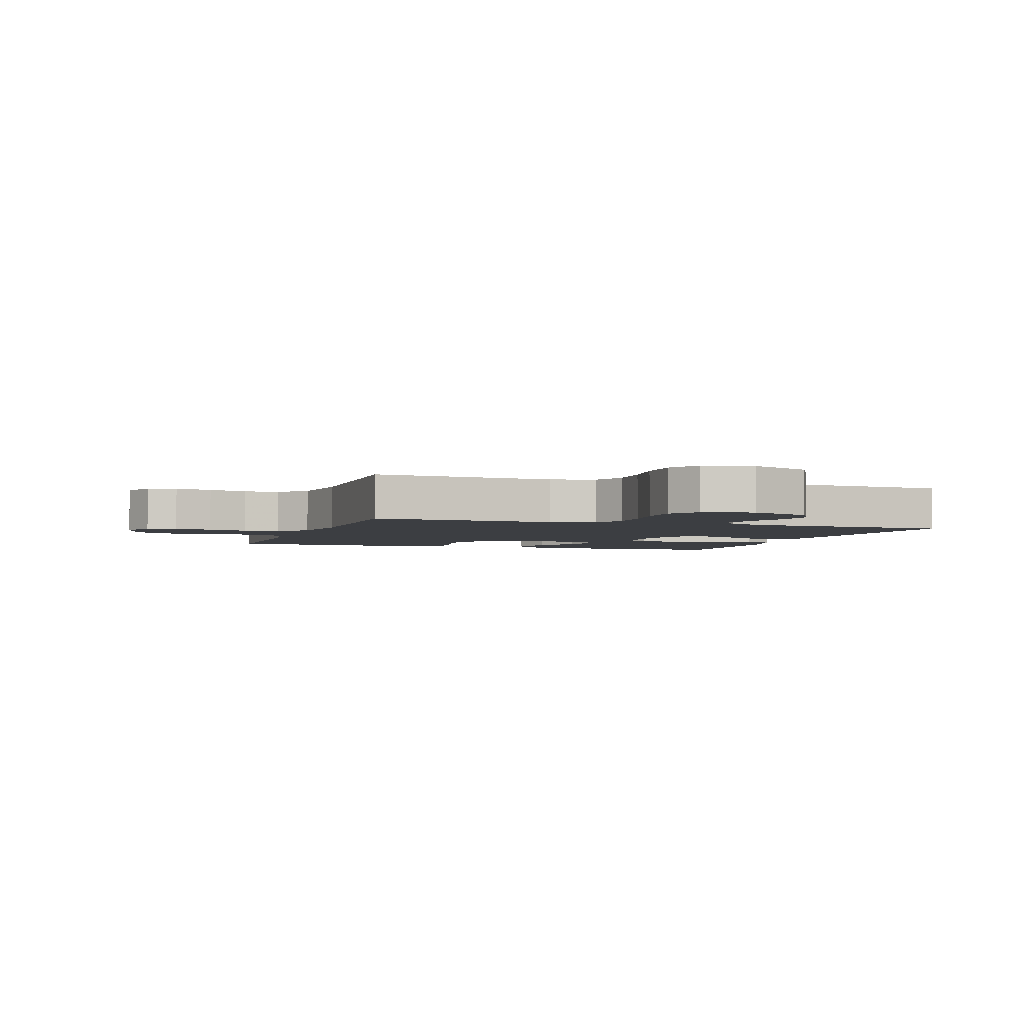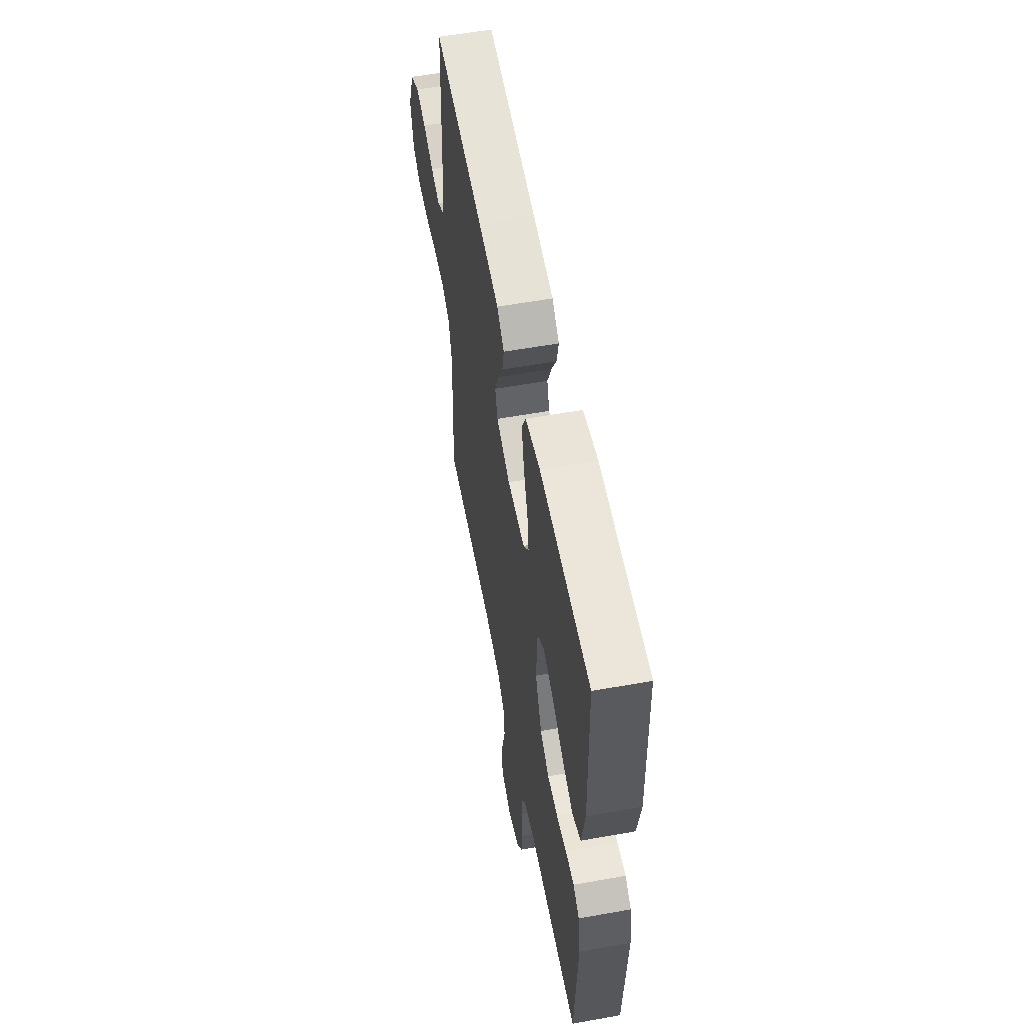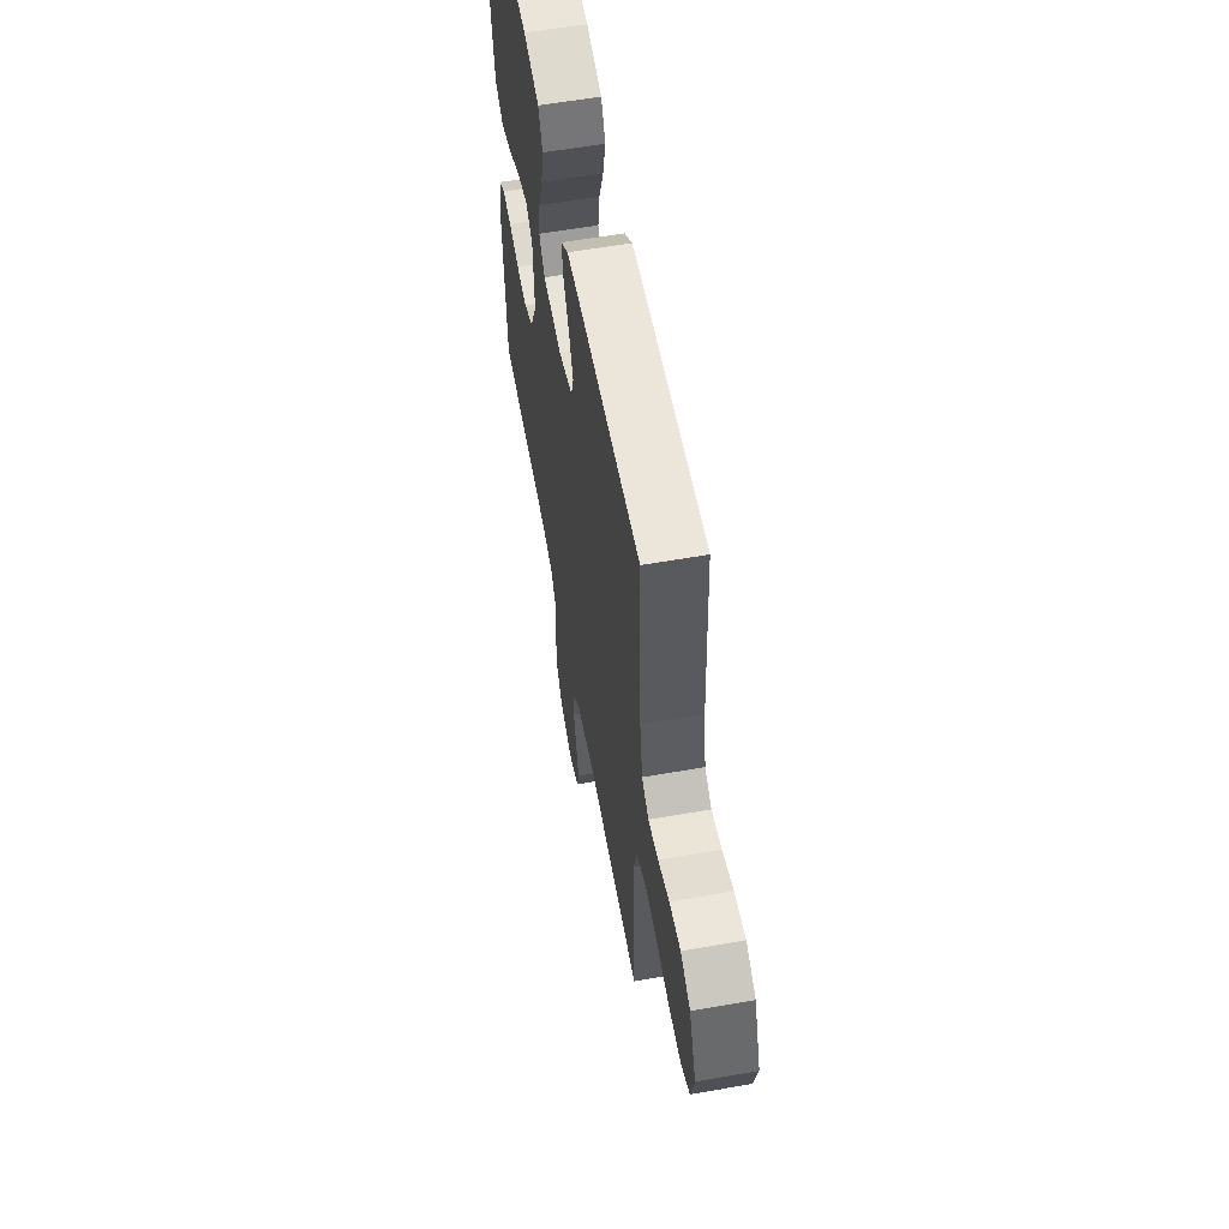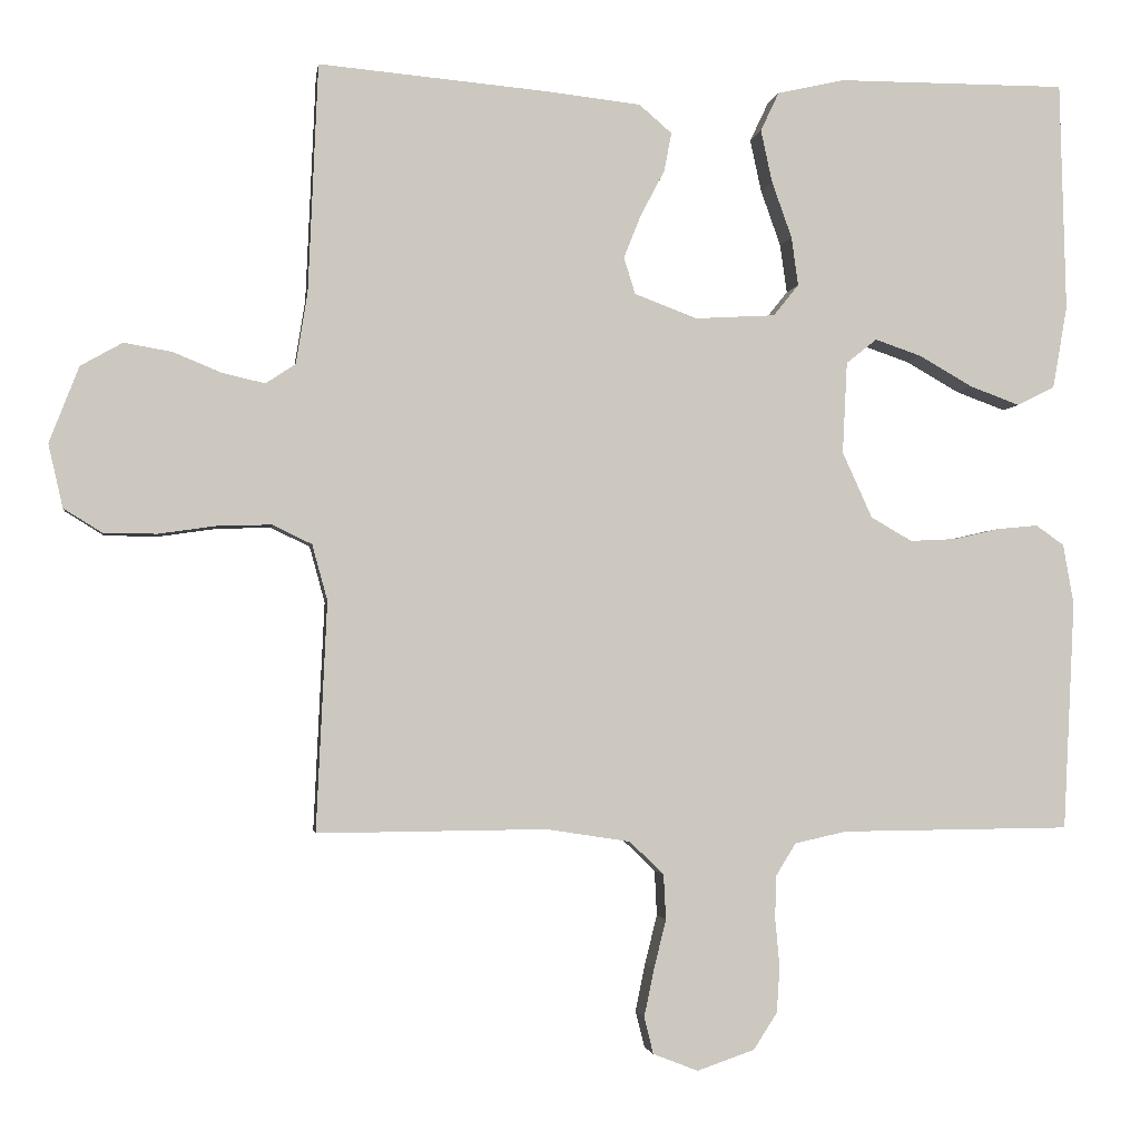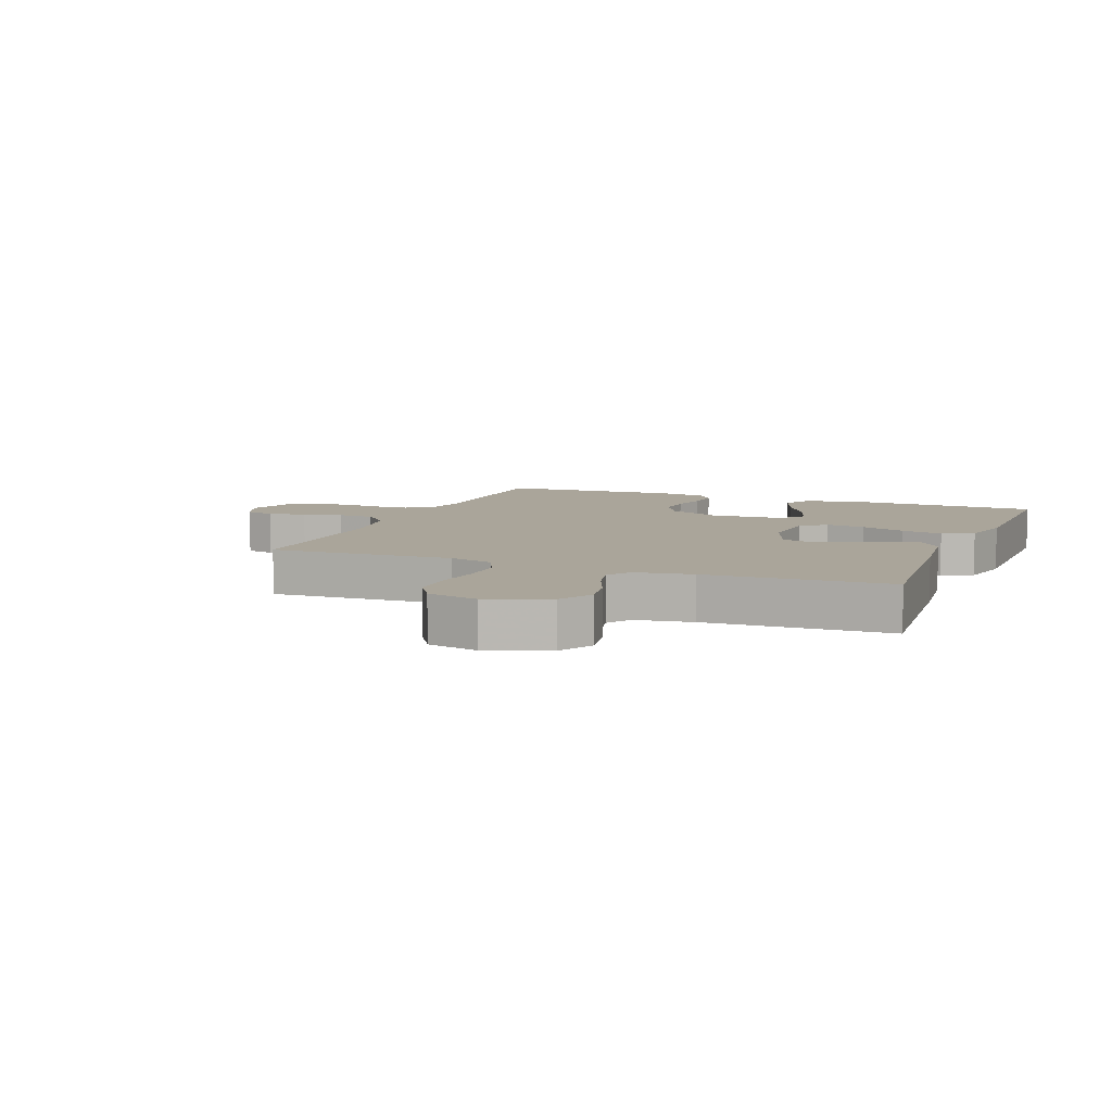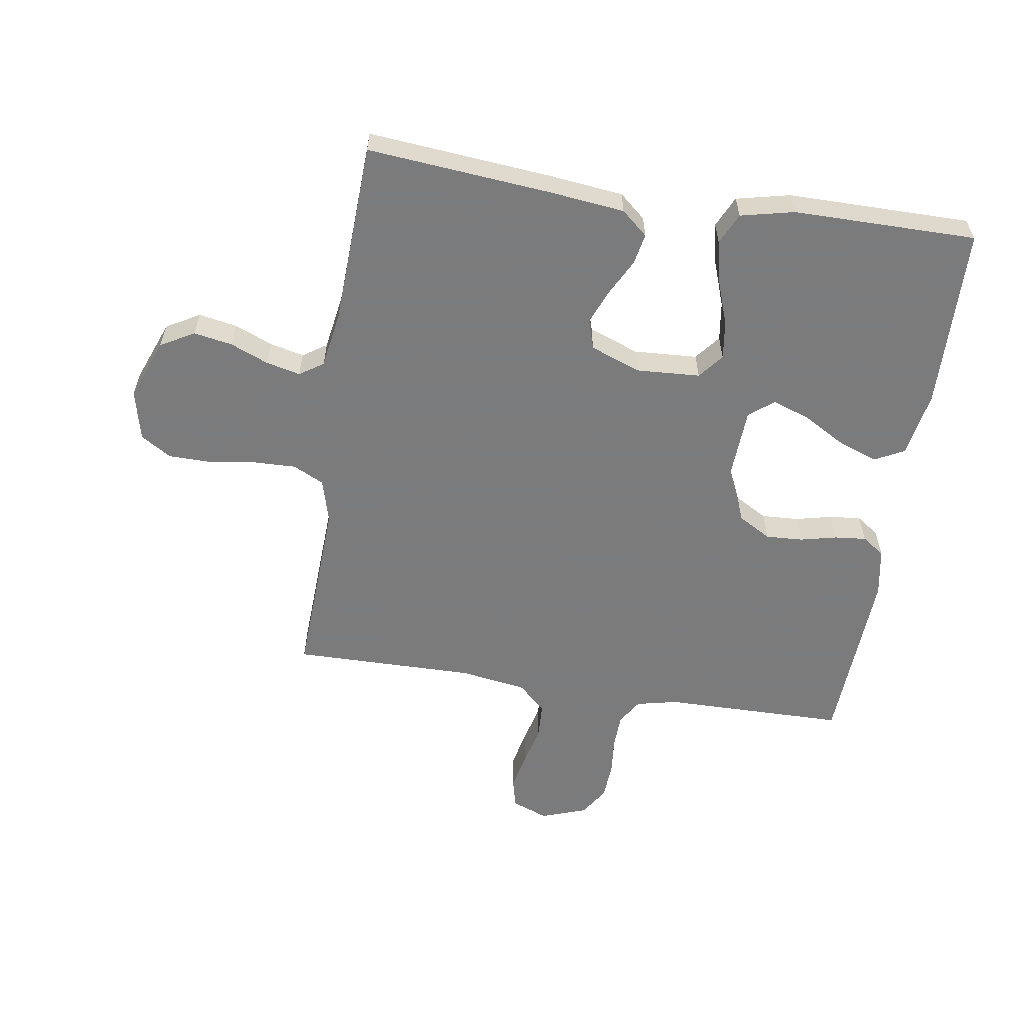
<metadata>
{"format":"obj","ext":"obj","renderer":"f3d","projection":"perspective","resolution":1024,"background":"white","views":[{"elev":-3.3,"azim":-108.7,"up":"+Y"},{"elev":57.2,"azim":79.4,"up":"+Z"},{"elev":59.1,"azim":-100.2,"up":"+Z"},{"elev":-2.3,"azim":-8.0,"up":"+Z"},{"elev":7.7,"azim":-68.3,"up":"+Y"},{"elev":-58.4,"azim":-8.8,"up":"+Y"}]}
</metadata>
<code>
v 0.5 0.07 -0.5
v 0.2 0.07 -0.503
v 0.132 0.07 -0.518
v 0.106 0.07 -0.56
v 0.104 0.07 -0.616
v 0.11 0.07 -0.68
v 0.106 0.07 -0.74
v 0.075 0.07 -0.788
v 0 0.07 -0.814
v -0.059 0.07 -0.791
v -0.071 0.07 -0.743
v -0.058 0.07 -0.681
v -0.042 0.07 -0.616
v -0.045 0.07 -0.557
v -0.09 0.07 -0.514
v -0.2 0.07 -0.497
v -0.5 0.07 -0.5
v -0.486 0.07 -0.2
v -0.506 0.07 -0.127
v -0.557 0.07 -0.102
v -0.628 0.07 -0.104
v -0.704 0.07 -0.115
v -0.774 0.07 -0.114
v -0.824 0.07 -0.083
v -0.843 0.07 0
v -0.804 0.07 0.1
v -0.749 0.07 0.131
v -0.686 0.07 0.12
v -0.623 0.07 0.094
v -0.567 0.07 0.081
v -0.528 0.07 0.107
v -0.513 0.07 0.2
v -0.5 0.07 0.5
v -0.2 0.07 0.473
v -0.076 0.07 0.459
v -0.033 0.07 0.422
v -0.043 0.07 0.371
v -0.074 0.07 0.312
v -0.097 0.07 0.255
v -0.082 0.07 0.207
v 0 0.07 0.176
v 0.105 0.07 0.182
v 0.138 0.07 0.223
v 0.129 0.07 0.287
v 0.103 0.07 0.36
v 0.088 0.07 0.429
v 0.112 0.07 0.48
v 0.2 0.07 0.5
v 0.5 0.07 0.5
v 0.508 0.07 0.2
v 0.489 0.07 0.092
v 0.44 0.07 0.067
v 0.375 0.07 0.091
v 0.305 0.07 0.131
v 0.244 0.07 0.152
v 0.204 0.07 0.12
v 0.198 0.07 0
v 0.237 0.07 -0.086
v 0.291 0.07 -0.117
v 0.352 0.07 -0.114
v 0.412 0.07 -0.1
v 0.464 0.07 -0.095
v 0.501 0.07 -0.121
v 0.515 0.07 -0.2
v 0.5 0 -0.5
v 0.2 0 -0.503
v 0.132 0 -0.518
v 0.106 0 -0.56
v 0.104 0 -0.616
v 0.11 0 -0.68
v 0.106 0 -0.74
v 0.075 0 -0.788
v 0 0 -0.814
v -0.059 0 -0.791
v -0.071 0 -0.743
v -0.058 0 -0.681
v -0.042 0 -0.616
v -0.045 0 -0.557
v -0.09 0 -0.514
v -0.2 0 -0.497
v -0.5 0 -0.5
v -0.486 0 -0.2
v -0.506 0 -0.127
v -0.557 0 -0.102
v -0.628 0 -0.104
v -0.704 0 -0.115
v -0.774 0 -0.114
v -0.824 0 -0.083
v -0.843 0 0
v -0.804 0 0.1
v -0.749 0 0.131
v -0.686 0 0.12
v -0.623 0 0.094
v -0.567 0 0.081
v -0.528 0 0.107
v -0.513 0 0.2
v -0.5 0 0.5
v -0.2 0 0.473
v -0.076 0 0.459
v -0.033 0 0.422
v -0.043 0 0.371
v -0.074 0 0.312
v -0.097 0 0.255
v -0.082 0 0.207
v 0 0 0.176
v 0.105 0 0.182
v 0.138 0 0.223
v 0.129 0 0.287
v 0.103 0 0.36
v 0.088 0 0.429
v 0.112 0 0.48
v 0.2 0 0.5
v 0.5 0 0.5
v 0.508 0 0.2
v 0.489 0 0.092
v 0.44 0 0.067
v 0.375 0 0.091
v 0.305 0 0.131
v 0.244 0 0.152
v 0.204 0 0.12
v 0.198 0 0
v 0.237 0 -0.086
v 0.291 0 -0.117
v 0.352 0 -0.114
v 0.412 0 -0.1
v 0.464 0 -0.095
v 0.501 0 -0.121
v 0.515 0 -0.2
f 64 1 2
f 63 64 2
f 62 63 2
f 61 62 2
f 60 61 2
f 59 60 2 3
f 58 59 3 4
f 57 58 4
f 56 57 4
f 52 53 54
f 51 52 54
f 50 51 54
f 49 50 54
f 48 49 54
f 47 48 54
f 46 47 54
f 45 46 54
f 44 45 54
f 43 44 54 55
f 42 43 55 56
f 36 37 38
f 35 36 38
f 34 35 38
f 33 34 38
f 32 33 38
f 31 32 38 39
f 30 31 39 40
f 27 28 29
f 26 27 29
f 25 26 29
f 24 25 29
f 23 24 29
f 22 23 29
f 21 22 29
f 20 21 29 30
f 30 40 41
f 20 30 41
f 19 20 41
f 16 17 18
f 41 42 56
f 19 41 56
f 18 19 56
f 16 18 56
f 15 16 56
f 11 12 13
f 10 11 13
f 9 10 13
f 8 9 13
f 7 8 13
f 6 7 13
f 5 6 13
f 14 15 56 4
f 4 5 13 14
f 66 65 128
f 66 128 127
f 66 127 126
f 66 126 125
f 66 125 124
f 67 66 124 123
f 68 67 123 122
f 68 122 121
f 68 121 120
f 118 117 116
f 118 116 115
f 118 115 114
f 118 114 113
f 118 113 112
f 118 112 111
f 118 111 110
f 118 110 109
f 118 109 108
f 119 118 108 107
f 120 119 107 106
f 102 101 100
f 102 100 99
f 102 99 98
f 102 98 97
f 102 97 96
f 103 102 96 95
f 104 103 95 94
f 93 92 91
f 93 91 90
f 93 90 89
f 93 89 88
f 93 88 87
f 93 87 86
f 93 86 85
f 94 93 85 84
f 105 104 94
f 105 94 84
f 105 84 83
f 82 81 80
f 120 106 105
f 120 105 83
f 120 83 82
f 120 82 80
f 120 80 79
f 77 76 75
f 77 75 74
f 77 74 73
f 77 73 72
f 77 72 71
f 77 71 70
f 77 70 69
f 68 120 79 78
f 78 77 69 68
f 1 65 66 2
f 2 66 67 3
f 3 67 68 4
f 4 68 69 5
f 5 69 70 6
f 6 70 71 7
f 7 71 72 8
f 8 72 73 9
f 9 73 74 10
f 10 74 75 11
f 11 75 76 12
f 12 76 77 13
f 13 77 78 14
f 14 78 79 15
f 15 79 80 16
f 16 80 81 17
f 17 81 82 18
f 18 82 83 19
f 19 83 84 20
f 20 84 85 21
f 21 85 86 22
f 22 86 87 23
f 23 87 88 24
f 24 88 89 25
f 25 89 90 26
f 26 90 91 27
f 27 91 92 28
f 28 92 93 29
f 29 93 94 30
f 30 94 95 31
f 31 95 96 32
f 32 96 97 33
f 33 97 98 34
f 34 98 99 35
f 35 99 100 36
f 36 100 101 37
f 37 101 102 38
f 38 102 103 39
f 39 103 104 40
f 40 104 105 41
f 41 105 106 42
f 42 106 107 43
f 43 107 108 44
f 44 108 109 45
f 45 109 110 46
f 46 110 111 47
f 47 111 112 48
f 48 112 113 49
f 49 113 114 50
f 50 114 115 51
f 51 115 116 52
f 52 116 117 53
f 53 117 118 54
f 54 118 119 55
f 55 119 120 56
f 56 120 121 57
f 57 121 122 58
f 58 122 123 59
f 59 123 124 60
f 60 124 125 61
f 61 125 126 62
f 62 126 127 63
f 63 127 128 64
f 64 128 65 1

</code>
